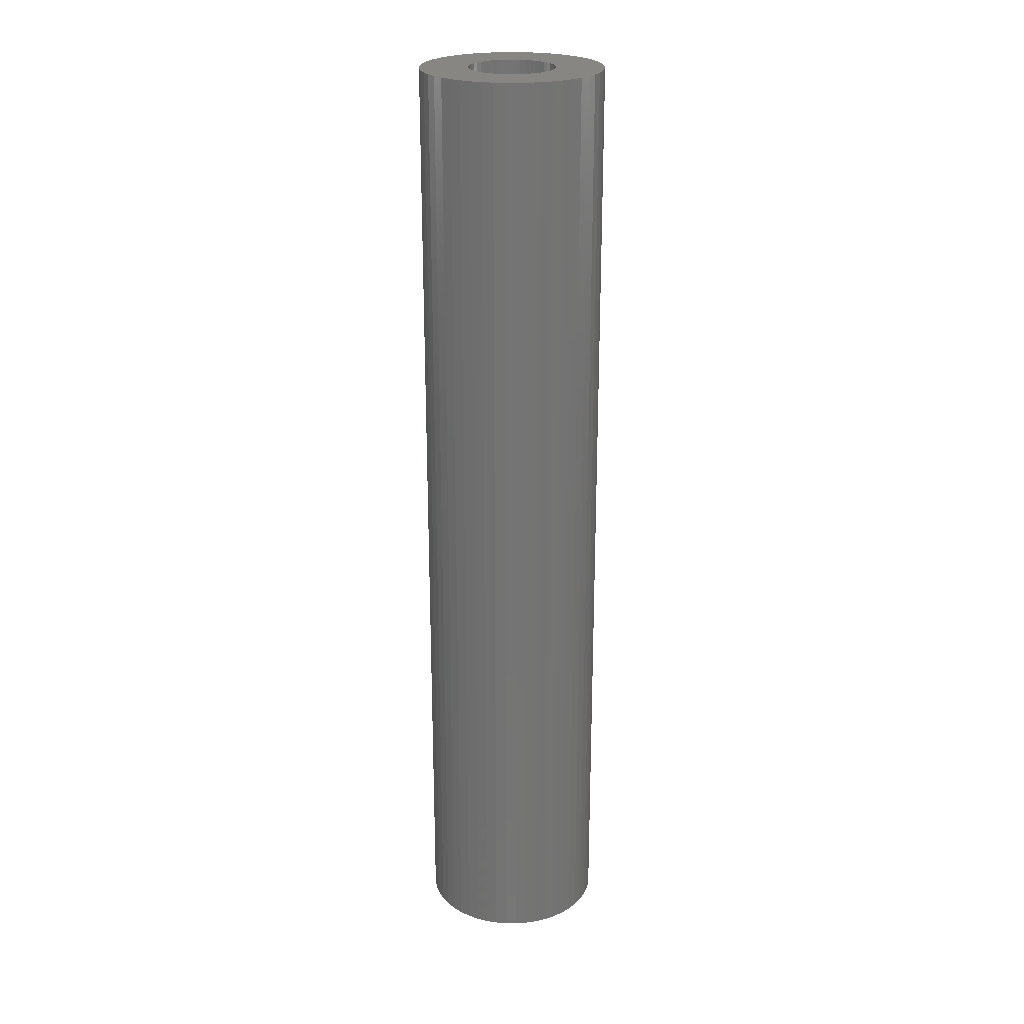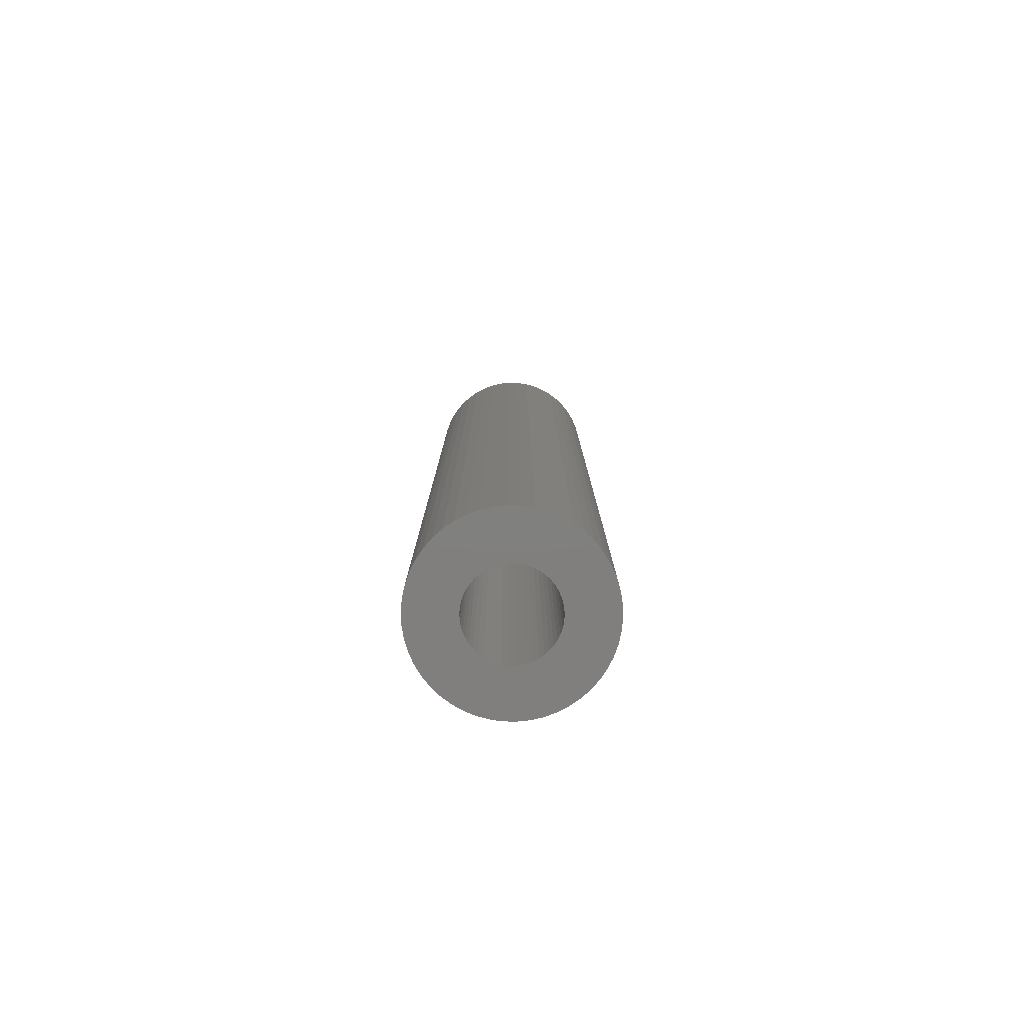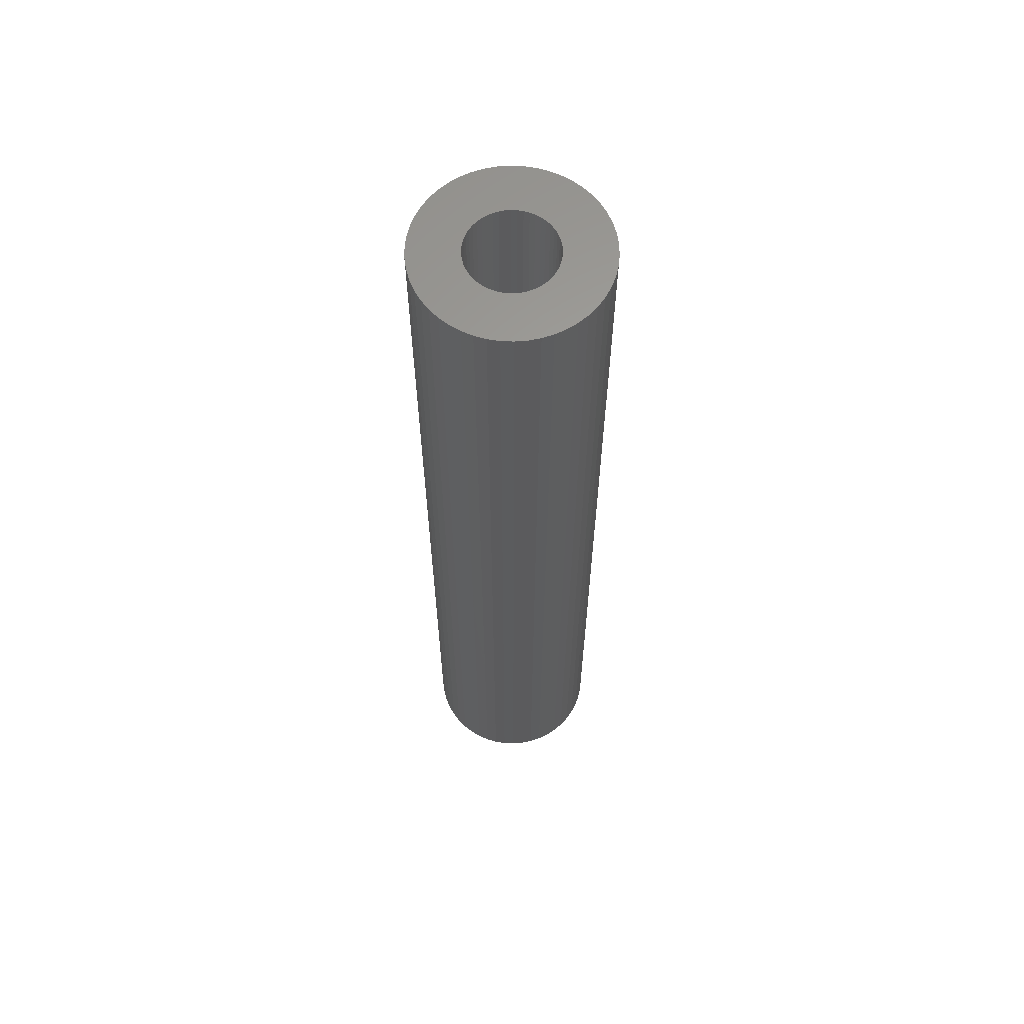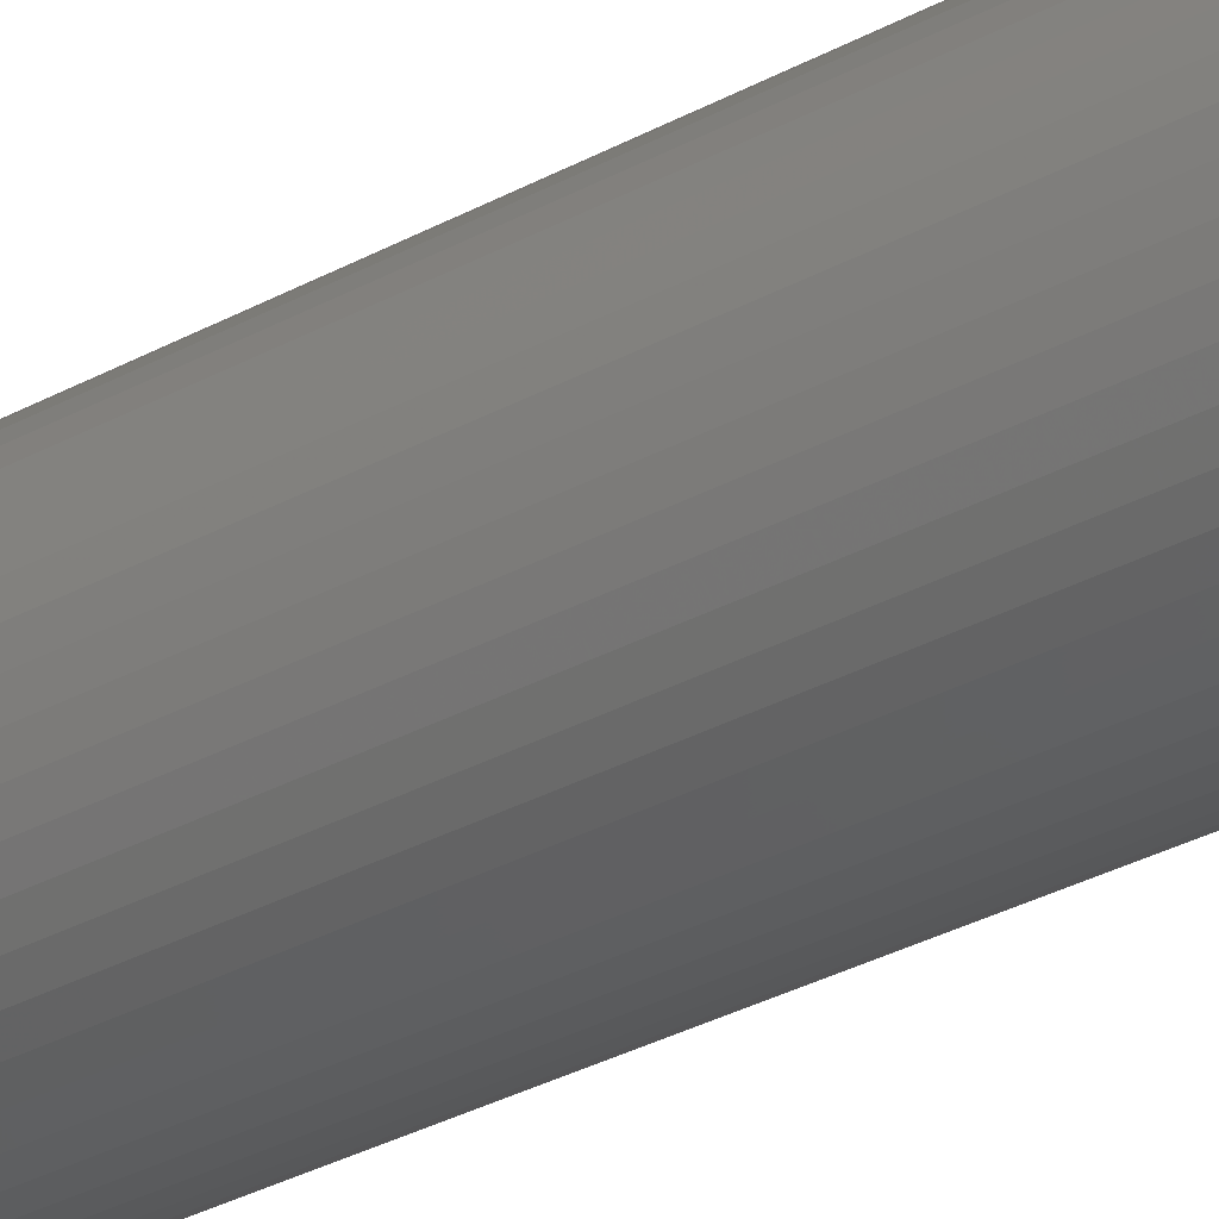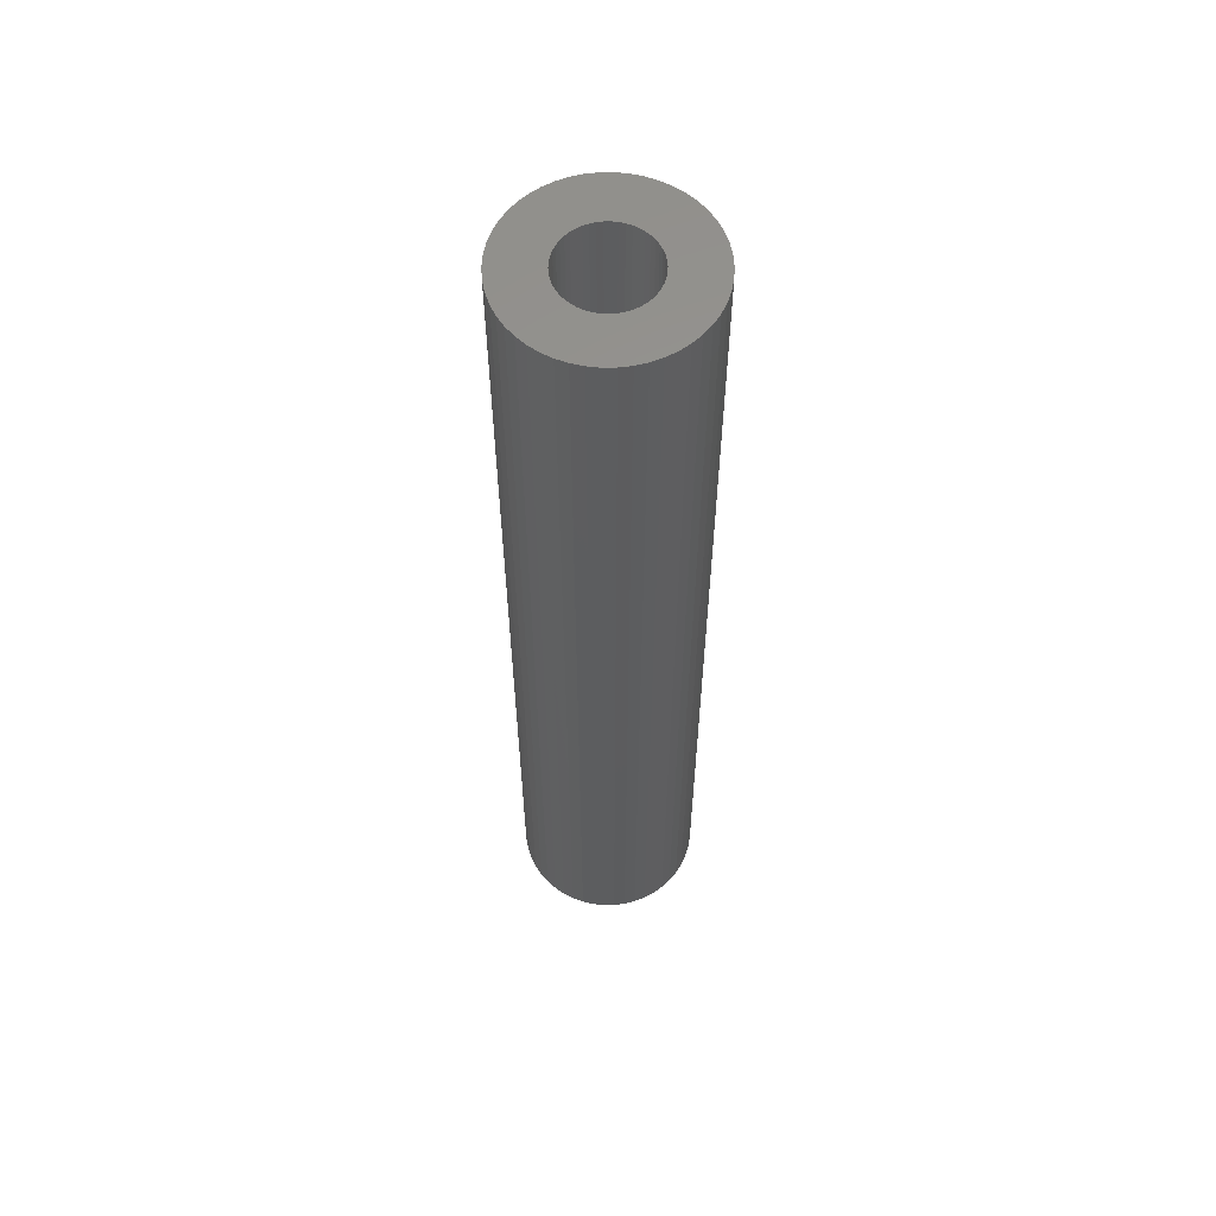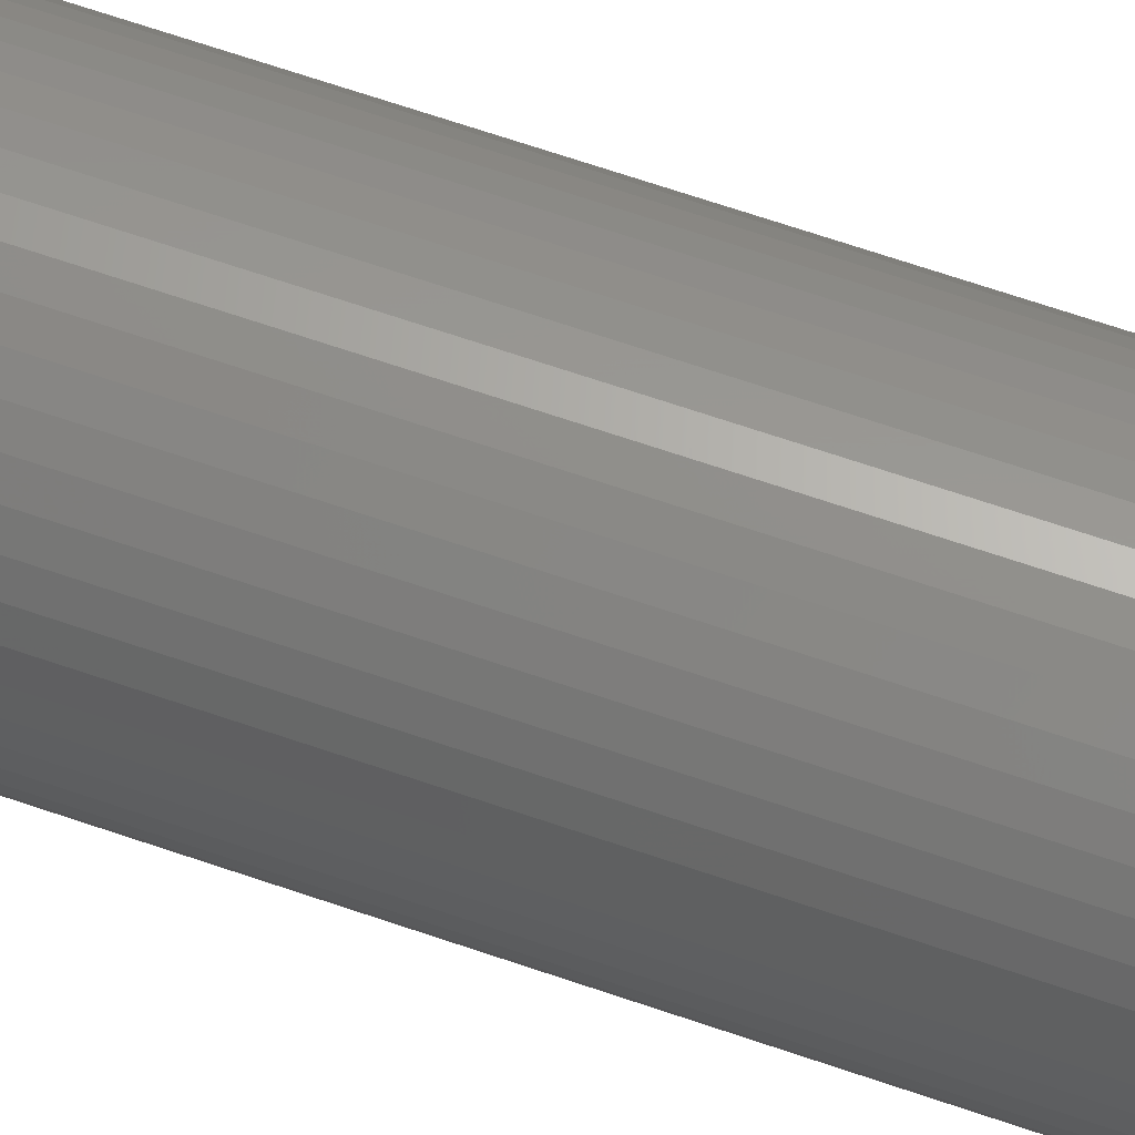
<metadata>
{"format":"stl","ext":"stl","renderer":"f3d","projection":"perspective","resolution":1024,"background":"white","views":[{"elev":23.5,"azim":-64.3,"up":"+Z"},{"elev":-79.8,"azim":-94.9,"up":"+Z"},{"elev":62.3,"azim":81.7,"up":"+Z"},{"elev":-31.8,"azim":127.8,"up":"+Y"},{"elev":58.9,"azim":85.8,"up":"+Z"},{"elev":65.1,"azim":109.3,"up":"+Y"}]}
</metadata>
<code>
# stl→obj: 200 verts, 400 faces
v 9.5 0 49.5
v 9.425 1.191 -49.5
v 9.425 1.191 49.5
v 9.5 0 -49.5
v -9.5 0 -49.5
v -9.425 1.191 49.5
v -9.425 1.191 -49.5
v -9.5 0 49.5
v 0.5965 9.481 -49.5
v -0.5965 9.481 49.5
v 0.5965 9.481 49.5
v -0.5965 9.481 -49.5
v 6.925 6.503 -49.5
v 6.056 7.32 49.5
v 6.925 6.503 49.5
v 6.056 7.32 -49.5
v -6.056 7.32 -49.5
v -6.925 6.503 49.5
v -6.056 7.32 49.5
v -6.925 6.503 -49.5
v -2.936 9.035 -49.5
v -4.045 8.596 49.5
v -2.936 9.035 49.5
v -4.045 8.596 -49.5
v 8.833 3.497 49.5
v 8.325 4.577 -49.5
v 8.325 4.577 49.5
v 8.833 3.497 -49.5
v 9.202 2.363 -49.5
v 9.202 2.363 49.5
v 7.686 5.584 -49.5
v 7.686 5.584 49.5
v 4.045 8.596 -49.5
v 2.936 9.035 49.5
v 4.045 8.596 49.5
v 2.936 9.035 -49.5
v 5.09 8.021 49.5
v 5.09 8.021 -49.5
v -8.325 4.577 -49.5
v -7.686 5.584 49.5
v -7.686 5.584 -49.5
v -8.325 4.577 49.5
v -9.202 2.363 -49.5
v -8.833 3.497 49.5
v -8.833 3.497 -49.5
v -9.202 2.363 49.5
v -5.09 8.021 -49.5
v -5.09 8.021 49.5
v -1.78 9.332 49.5
v -1.78 9.332 -49.5
v 9.425 -1.191 49.5
v 9.425 -1.191 -49.5
v -2.936 -9.035 -49.5
v -1.78 -9.332 49.5
v -2.936 -9.035 49.5
v -1.78 -9.332 -49.5
v 0.5965 -9.481 -49.5
v 1.78 -9.332 49.5
v 0.5965 -9.481 49.5
v 1.78 -9.332 -49.5
v 1.78 9.332 49.5
v 1.78 9.332 -49.5
v 8.833 -3.497 49.5
v 9.202 -2.363 -49.5
v 9.202 -2.363 49.5
v 8.833 -3.497 -49.5
v -8.833 -3.497 -49.5
v -9.202 -2.363 49.5
v -9.202 -2.363 -49.5
v -8.833 -3.497 49.5
v 2.936 -9.035 -49.5
v 4.045 -8.596 49.5
v 2.936 -9.035 49.5
v 4.045 -8.596 -49.5
v 4.5 0 49.5
v 4.465 0.564 49.5
v 4.359 1.119 49.5
v 4.465 -0.564 49.5
v 4.184 1.657 49.5
v 3.943 2.168 49.5
v 4.359 -1.119 49.5
v 3.641 2.645 49.5
v 3.28 3.08 49.5
v 4.184 -1.657 49.5
v 2.868 3.467 49.5
v 8.325 -4.577 49.5
v 3.943 -2.168 49.5
v 2.411 3.799 49.5
v 1.916 4.072 49.5
v 1.391 4.28 49.5
v 0.8432 4.42 49.5
v 0.2826 4.491 49.5
v -0.2826 4.491 49.5
v -0.8432 4.42 49.5
v -1.391 4.28 49.5
v -1.916 4.072 49.5
v -2.411 3.799 49.5
v -2.868 3.467 49.5
v -3.28 3.08 49.5
v -3.641 2.645 49.5
v -3.943 2.168 49.5
v 7.686 -5.584 49.5
v 3.641 -2.645 49.5
v 6.925 -6.503 49.5
v 3.28 -3.08 49.5
v 6.056 -7.32 49.5
v 2.868 -3.467 49.5
v 5.09 -8.021 49.5
v 2.411 -3.799 49.5
v 1.916 -4.072 49.5
v 1.391 -4.28 49.5
v 0.8432 -4.42 49.5
v 0.2826 -4.491 49.5
v -0.2826 -4.491 49.5
v -0.5965 -9.481 49.5
v -0.8432 -4.42 49.5
v -1.391 -4.28 49.5
v -1.916 -4.072 49.5
v -4.045 -8.596 49.5
v -2.411 -3.799 49.5
v -5.09 -8.021 49.5
v -2.868 -3.467 49.5
v -6.056 -7.32 49.5
v -3.28 -3.08 49.5
v -6.925 -6.503 49.5
v -3.641 -2.645 49.5
v -7.686 -5.584 49.5
v -3.943 -2.168 49.5
v -8.325 -4.577 49.5
v -4.184 -1.657 49.5
v -4.359 -1.119 49.5
v -4.465 -0.564 49.5
v -9.425 -1.191 49.5
v -4.5 0 49.5
v -4.184 1.657 49.5
v -4.359 1.119 49.5
v -4.465 0.564 49.5
v 6.056 -7.32 -49.5
v 6.925 -6.503 -49.5
v 8.325 -4.577 -49.5
v 7.686 -5.584 -49.5
v -0.5965 -9.481 -49.5
v -4.045 -8.596 -49.5
v -6.925 -6.503 -49.5
v -7.686 -5.584 -49.5
v -9.425 -1.191 -49.5
v 5.09 -8.021 -49.5
v -6.056 -7.32 -49.5
v -5.09 -8.021 -49.5
v -8.325 -4.577 -49.5
v 4.5 0 -49.5
v 4.465 -0.564 -49.5
v 4.359 -1.119 -49.5
v 4.465 0.564 -49.5
v 4.184 -1.657 -49.5
v 3.943 -2.168 -49.5
v 4.359 1.119 -49.5
v 3.641 -2.645 -49.5
v 3.28 -3.08 -49.5
v 4.184 1.657 -49.5
v 2.868 -3.467 -49.5
v 3.943 2.168 -49.5
v 2.411 -3.799 -49.5
v 1.916 -4.072 -49.5
v 1.391 -4.28 -49.5
v 0.8432 -4.42 -49.5
v 0.2826 -4.491 -49.5
v -0.2826 -4.491 -49.5
v -0.8432 -4.42 -49.5
v -1.391 -4.28 -49.5
v -1.916 -4.072 -49.5
v -2.411 -3.799 -49.5
v -2.868 -3.467 -49.5
v -3.28 -3.08 -49.5
v -3.641 -2.645 -49.5
v -3.943 -2.168 -49.5
v 3.641 2.645 -49.5
v 3.28 3.08 -49.5
v 2.868 3.467 -49.5
v 2.411 3.799 -49.5
v 1.916 4.072 -49.5
v 1.391 4.28 -49.5
v 0.8432 4.42 -49.5
v 0.2826 4.491 -49.5
v -0.2826 4.491 -49.5
v -0.8432 4.42 -49.5
v -1.391 4.28 -49.5
v -1.916 4.072 -49.5
v -2.411 3.799 -49.5
v -2.868 3.467 -49.5
v -3.28 3.08 -49.5
v -3.641 2.645 -49.5
v -3.943 2.168 -49.5
v -4.184 1.657 -49.5
v -4.359 1.119 -49.5
v -4.465 0.564 -49.5
v -4.5 0 -49.5
v -4.184 -1.657 -49.5
v -4.359 -1.119 -49.5
v -4.465 -0.564 -49.5
f 1 2 3
f 2 1 4
f 5 6 7
f 6 5 8
f 9 10 11
f 10 9 12
f 13 14 15
f 14 13 16
f 17 18 19
f 18 17 20
f 21 22 23
f 22 21 24
f 25 26 27
f 26 25 28
f 3 29 30
f 29 3 2
f 27 31 32
f 31 27 26
f 33 34 35
f 34 33 36
f 16 37 14
f 37 16 38
f 39 40 41
f 40 39 42
f 41 18 20
f 18 41 40
f 43 44 45
f 44 43 46
f 47 19 48
f 19 47 17
f 12 49 10
f 49 12 50
f 51 4 1
f 4 51 52
f 53 54 55
f 54 53 56
f 57 58 59
f 58 57 60
f 30 28 25
f 28 30 29
f 32 13 15
f 13 32 31
f 36 61 34
f 61 36 62
f 62 11 61
f 11 62 9
f 38 35 37
f 35 38 33
f 45 42 39
f 42 45 44
f 50 23 49
f 23 50 21
f 63 64 65
f 64 63 66
f 65 52 51
f 52 65 64
f 67 68 69
f 68 67 70
f 71 72 73
f 72 71 74
f 60 73 58
f 73 60 71
f 75 1 3
f 76 3 30
f 1 75 51
f 77 30 25
f 78 51 75
f 79 25 27
f 51 78 65
f 80 27 32
f 81 65 78
f 82 32 15
f 65 81 63
f 83 15 14
f 84 63 81
f 85 14 37
f 63 84 86
f 87 86 84
f 3 76 75
f 30 77 76
f 25 79 77
f 88 37 35
f 27 80 79
f 32 82 80
f 15 83 82
f 89 35 34
f 14 85 83
f 37 88 85
f 35 89 88
f 90 34 61
f 34 90 89
f 61 91 90
f 11 91 61
f 11 92 91
f 11 93 92
f 10 93 11
f 10 94 93
f 49 94 10
f 94 49 95
f 23 95 49
f 95 23 96
f 22 96 23
f 96 22 97
f 48 97 22
f 97 48 98
f 19 98 48
f 98 19 99
f 18 99 19
f 99 18 100
f 40 100 18
f 100 40 101
f 42 101 40
f 86 87 102
f 103 102 87
f 102 103 104
f 105 104 103
f 104 105 106
f 107 106 105
f 106 107 108
f 109 108 107
f 108 109 72
f 110 72 109
f 72 110 73
f 111 73 110
f 73 111 58
f 112 58 111
f 112 59 58
f 113 59 112
f 114 59 113
f 114 115 59
f 116 115 114
f 54 116 117
f 116 54 115
f 55 117 118
f 119 118 120
f 121 120 122
f 117 55 54
f 123 122 124
f 125 124 126
f 127 126 128
f 118 119 55
f 129 128 130
f 70 130 131
f 68 131 132
f 133 132 134
f 101 42 135
f 120 121 119
f 44 135 42
f 122 123 121
f 135 44 136
f 124 125 123
f 46 136 44
f 126 127 125
f 136 46 137
f 128 129 127
f 6 137 46
f 130 70 129
f 137 6 134
f 131 68 70
f 8 134 6
f 132 133 68
f 134 8 133
f 7 46 43
f 46 7 6
f 24 48 22
f 48 24 47
f 138 104 106
f 104 138 139
f 102 140 86
f 140 102 141
f 142 59 115
f 59 142 57
f 143 55 119
f 55 143 53
f 144 127 145
f 127 144 125
f 146 8 5
f 8 146 133
f 74 108 72
f 108 74 147
f 86 66 63
f 66 86 140
f 56 115 54
f 115 56 142
f 148 121 123
f 121 148 149
f 144 123 125
f 123 144 148
f 150 70 67
f 70 150 129
f 151 4 52
f 152 52 64
f 4 151 2
f 153 64 66
f 154 2 151
f 155 66 140
f 2 154 29
f 156 140 141
f 157 29 154
f 158 141 139
f 29 157 28
f 159 139 138
f 160 28 157
f 161 138 147
f 28 160 26
f 162 26 160
f 52 152 151
f 64 153 152
f 66 155 153
f 163 147 74
f 140 156 155
f 141 158 156
f 139 159 158
f 164 74 71
f 138 161 159
f 147 163 161
f 74 164 163
f 165 71 60
f 71 165 164
f 60 166 165
f 57 166 60
f 57 167 166
f 57 168 167
f 142 168 57
f 142 169 168
f 56 169 142
f 169 56 170
f 53 170 56
f 170 53 171
f 143 171 53
f 171 143 172
f 149 172 143
f 172 149 173
f 148 173 149
f 173 148 174
f 144 174 148
f 174 144 175
f 145 175 144
f 175 145 176
f 150 176 145
f 26 162 31
f 177 31 162
f 31 177 13
f 178 13 177
f 13 178 16
f 179 16 178
f 16 179 38
f 180 38 179
f 38 180 33
f 181 33 180
f 33 181 36
f 182 36 181
f 36 182 62
f 183 62 182
f 183 9 62
f 184 9 183
f 185 9 184
f 185 12 9
f 186 12 185
f 50 186 187
f 186 50 12
f 21 187 188
f 24 188 189
f 47 189 190
f 187 21 50
f 17 190 191
f 20 191 192
f 41 192 193
f 188 24 21
f 39 193 194
f 45 194 195
f 43 195 196
f 7 196 197
f 176 150 198
f 189 47 24
f 67 198 150
f 190 17 47
f 198 67 199
f 191 20 17
f 69 199 67
f 192 41 20
f 199 69 200
f 193 39 41
f 146 200 69
f 194 45 39
f 200 146 197
f 195 43 45
f 5 197 146
f 196 7 43
f 197 5 7
f 69 133 146
f 133 69 68
f 147 106 108
f 106 147 138
f 104 141 102
f 141 104 139
f 149 119 121
f 119 149 143
f 145 129 150
f 129 145 127
f 151 76 154
f 76 151 75
f 134 196 137
f 196 134 197
f 185 92 93
f 92 185 184
f 167 114 113
f 114 167 168
f 179 83 85
f 83 179 178
f 191 98 99
f 98 191 190
f 188 95 96
f 95 188 187
f 155 81 153
f 81 155 84
f 160 80 162
f 80 160 79
f 154 77 157
f 77 154 76
f 182 89 90
f 89 182 181
f 183 90 91
f 90 183 182
f 180 85 88
f 85 180 179
f 135 193 101
f 193 135 194
f 136 194 135
f 194 136 195
f 189 96 97
f 96 189 188
f 187 94 95
f 94 187 186
f 164 111 110
f 111 164 165
f 157 79 160
f 79 157 77
f 177 83 178
f 83 177 82
f 162 82 177
f 82 162 80
f 184 91 92
f 91 184 183
f 181 88 89
f 88 181 180
f 101 192 100
f 192 101 193
f 100 191 99
f 191 100 192
f 137 195 136
f 195 137 196
f 190 97 98
f 97 190 189
f 186 93 94
f 93 186 185
f 158 87 156
f 87 158 103
f 153 78 152
f 78 153 81
f 128 198 130
f 198 128 176
f 126 176 128
f 176 126 175
f 161 109 107
f 109 161 163
f 156 84 155
f 84 156 87
f 152 75 151
f 75 152 78
f 169 117 116
f 117 169 170
f 124 175 126
f 175 124 174
f 130 199 131
f 199 130 198
f 132 197 134
f 197 132 200
f 159 103 158
f 103 159 105
f 163 110 109
f 110 163 164
f 168 116 114
f 116 168 169
f 131 200 132
f 200 131 199
f 159 107 105
f 107 159 161
f 165 112 111
f 112 165 166
f 166 113 112
f 113 166 167
f 173 124 122
f 124 173 174
f 171 120 118
f 120 171 172
f 172 122 120
f 122 172 173
f 170 118 117
f 118 170 171

</code>
